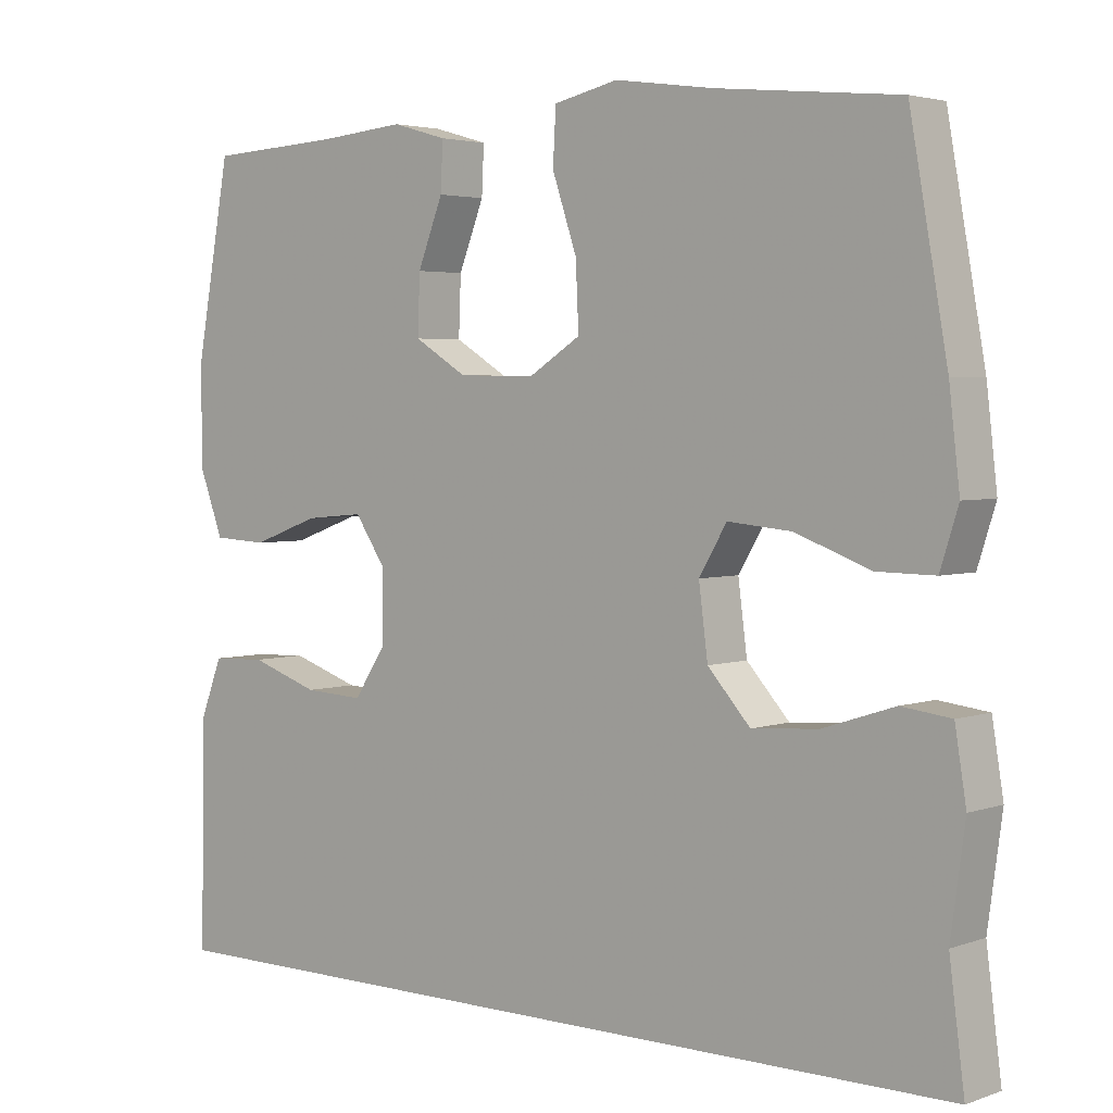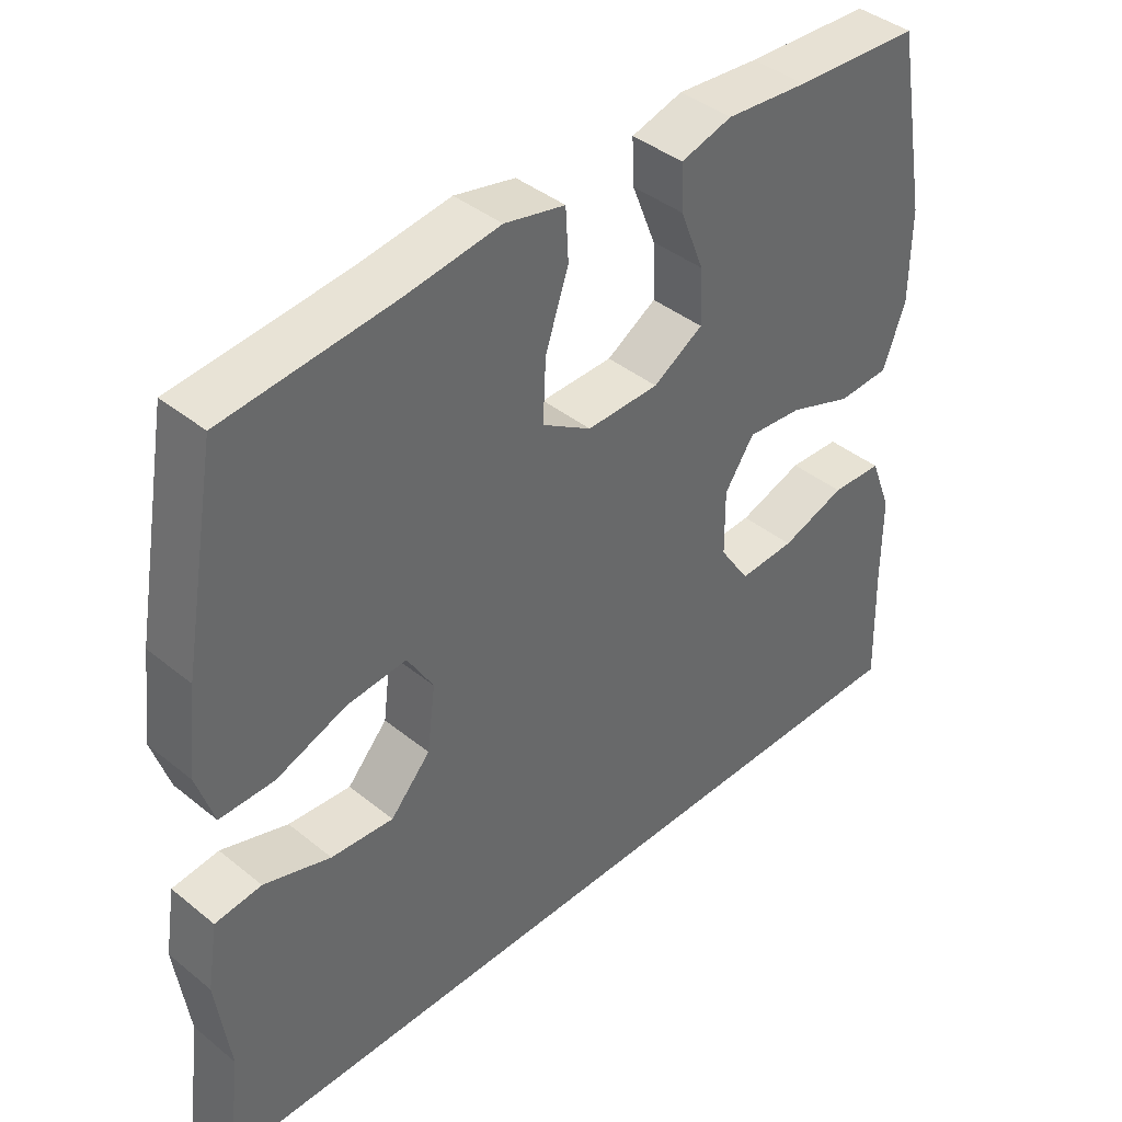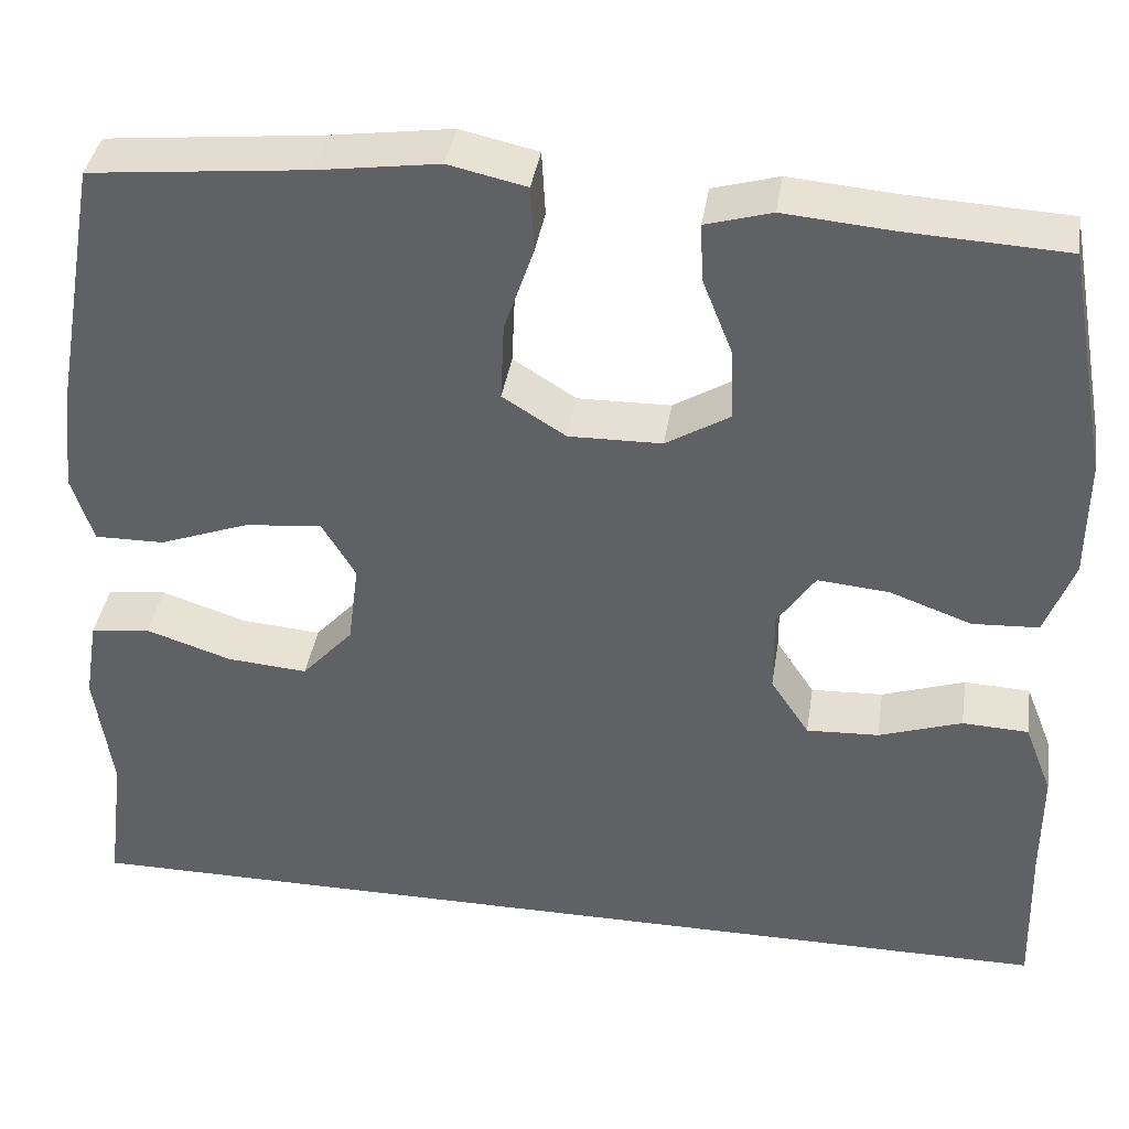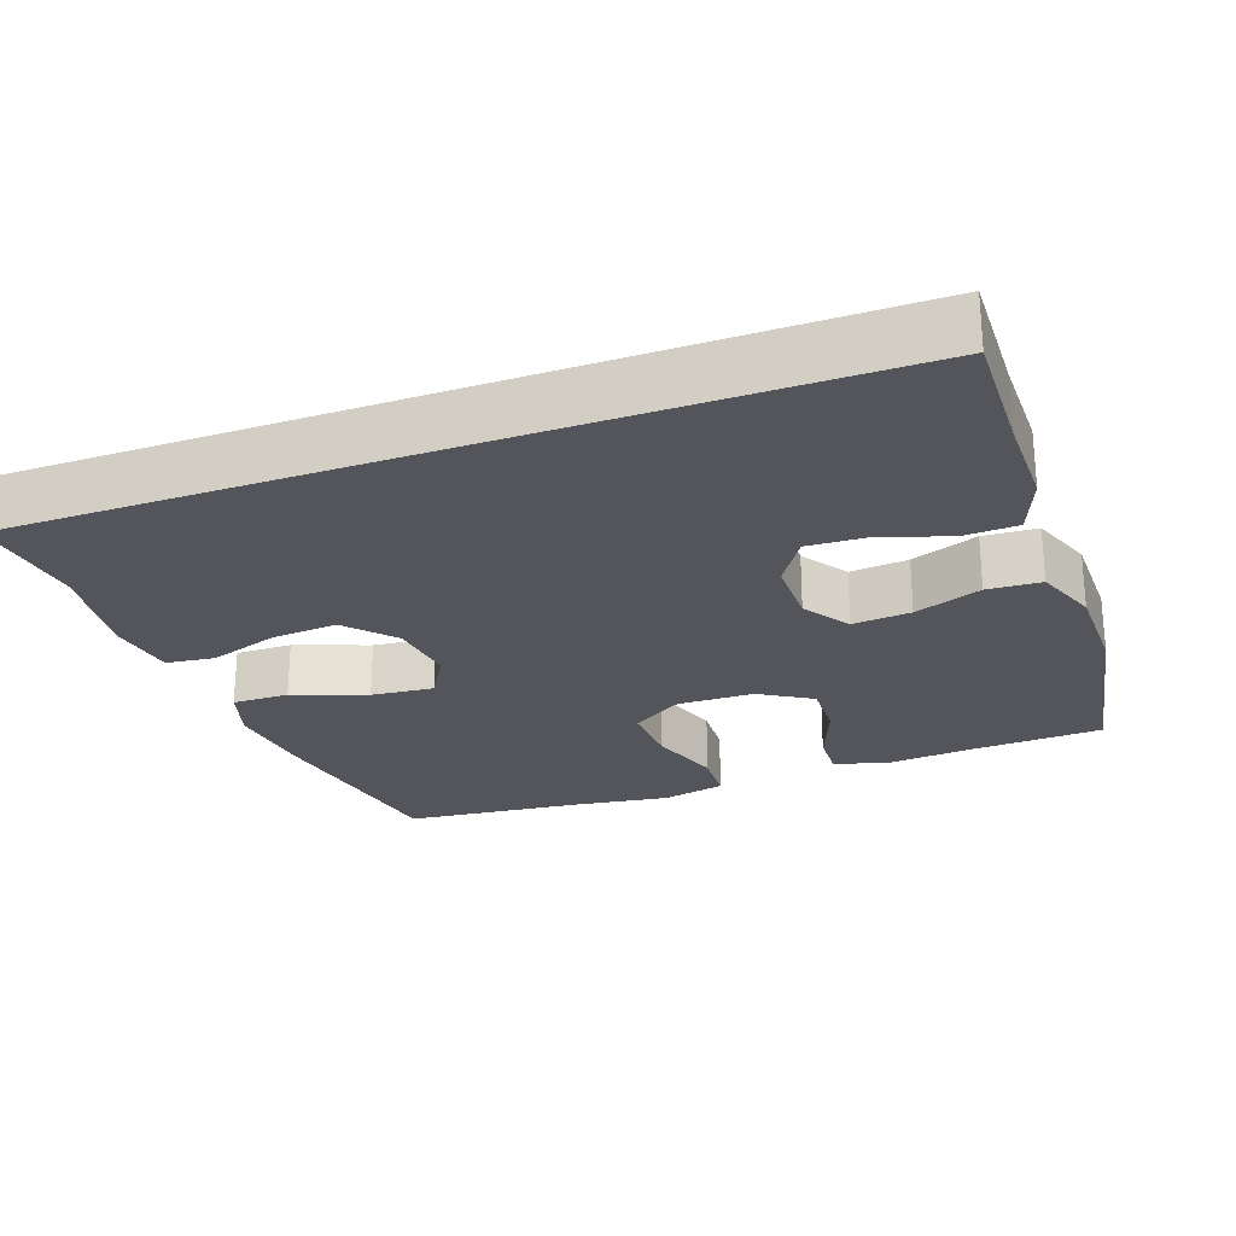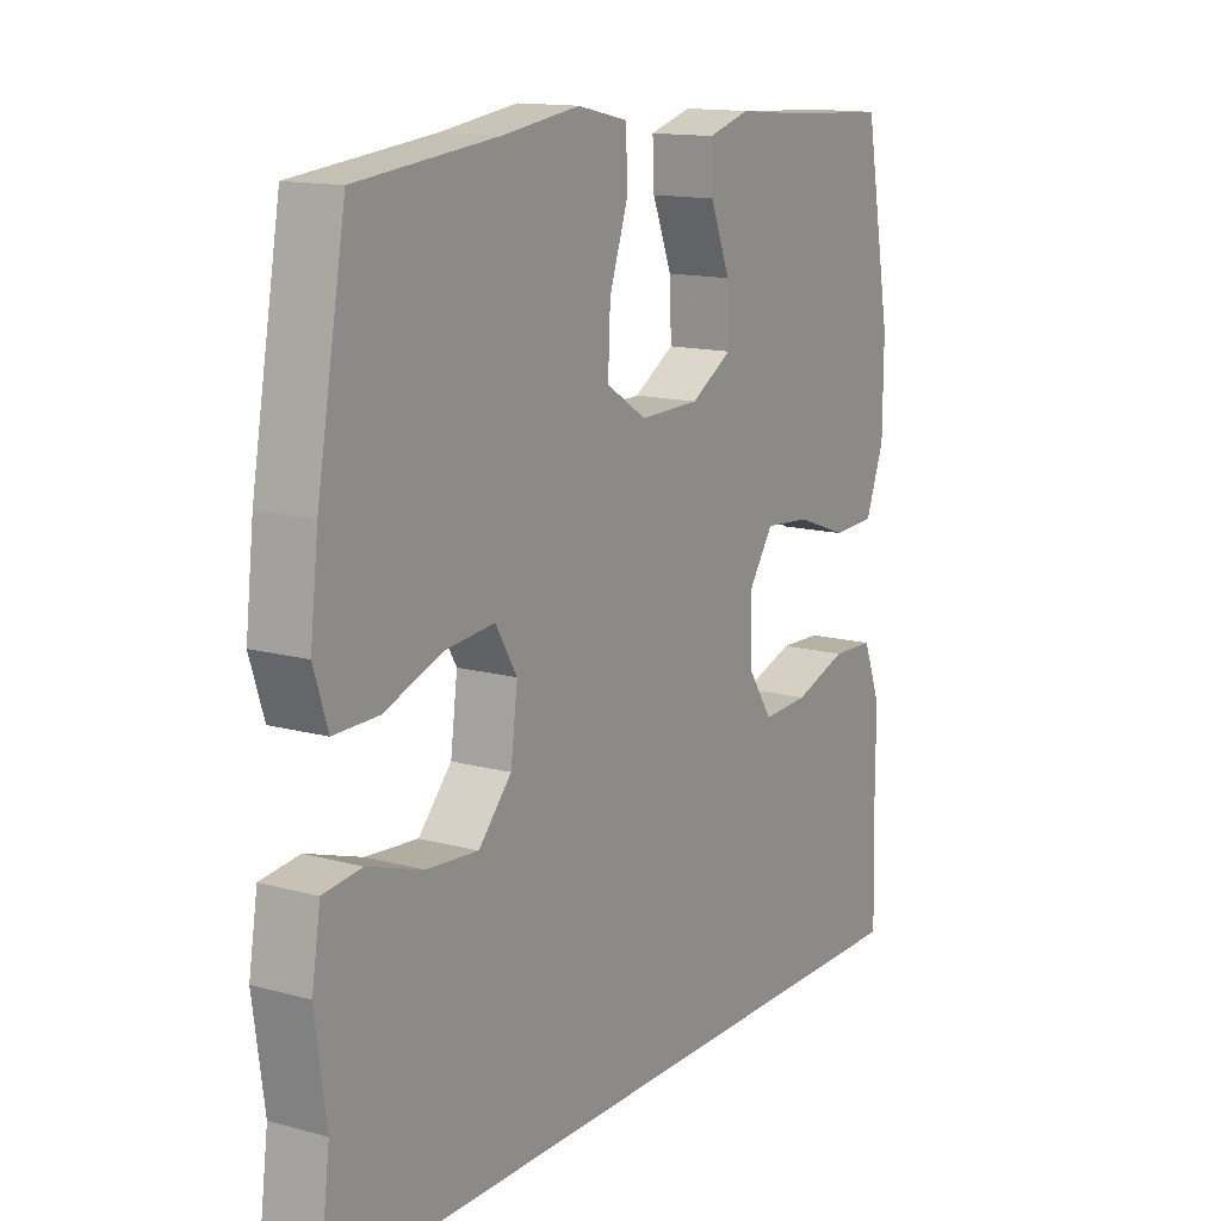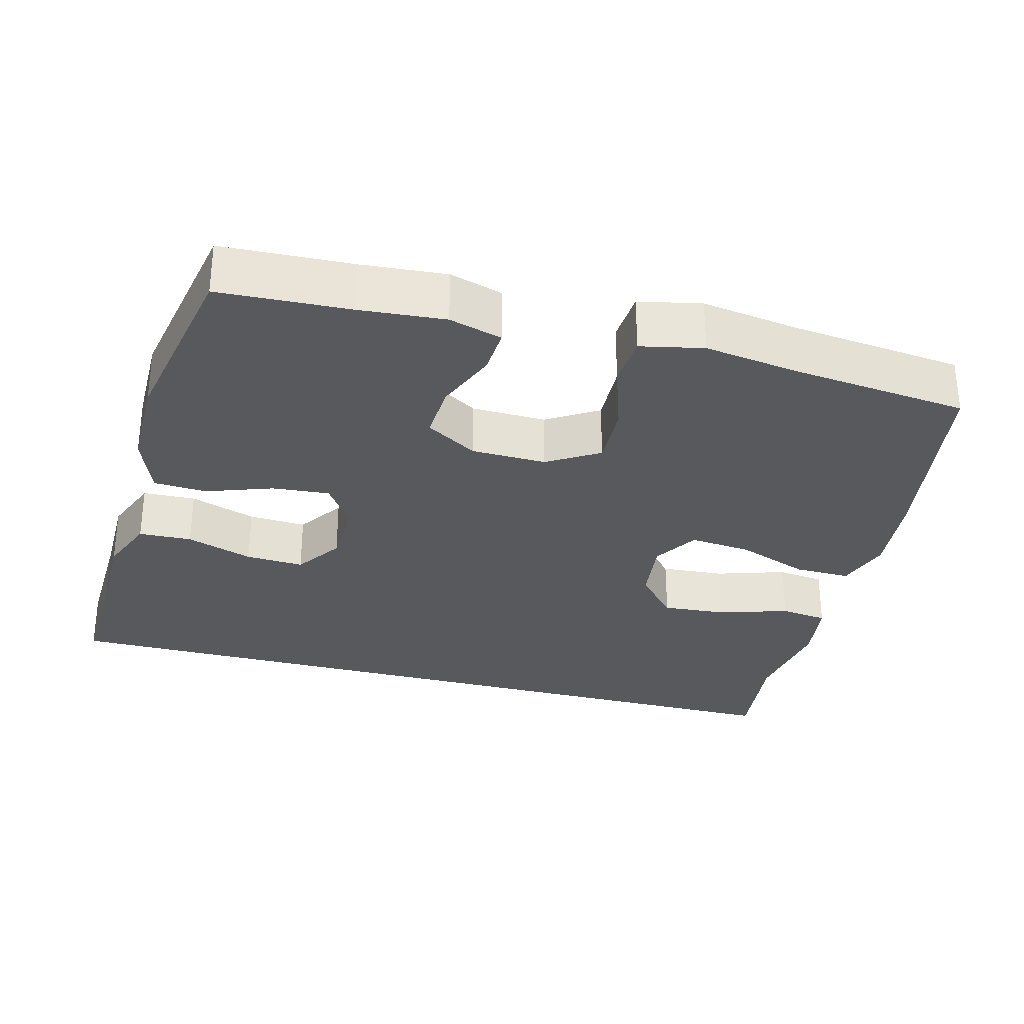
<metadata>
{"format":"obj","ext":"obj","renderer":"f3d","projection":"perspective","resolution":1024,"background":"white","views":[{"elev":3.4,"azim":40.7,"up":"+Z"},{"elev":40.9,"azim":134.5,"up":"+Z"},{"elev":38.9,"azim":-171.2,"up":"+Z"},{"elev":-25.0,"azim":-160.1,"up":"+Y"},{"elev":13.9,"azim":121.3,"up":"+Z"},{"elev":-30.2,"azim":-15.1,"up":"+Y"}]}
</metadata>
<code>
v -0.554 0.07 -0.5
v -0.549 0.07 -0.329
v -0.549 0.07 -0.205
v -0.518 0.07 -0.125
v -0.445 0.07 -0.122
v -0.353 0.07 -0.153
v -0.273 0.07 -0.157
v -0.23 0.07 -0.092
v -0.229 0.07 0.001
v -0.271 0.07 0.063
v -0.35 0.07 0.056
v -0.441 0.07 0.023
v -0.514 0.07 0.027
v -0.546 0.07 0.112
v -0.547 0.07 0.244
v -0.5 0.07 0.5
v -0.321 0.07 0.509
v -0.204 0.07 0.519
v -0.131 0.07 0.498
v -0.134 0.07 0.434
v -0.168 0.07 0.348
v -0.171 0.07 0.27
v -0.1 0.07 0.227
v 0.003 0.07 0.225
v 0.073 0.07 0.269
v 0.069 0.07 0.356
v 0.036 0.07 0.453
v 0.04 0.07 0.525
v 0.126 0.07 0.544
v 0.259 0.07 0.525
v 0.5 0.07 0.5
v 0.55 0.07 0.221
v 0.564 0.07 0.1
v 0.54 0.07 0.025
v 0.463 0.07 0.026
v 0.363 0.07 0.063
v 0.278 0.07 0.071
v 0.241 0.07 0.009
v 0.253 0.07 -0.083
v 0.31 0.07 -0.146
v 0.399 0.07 -0.139
v 0.494 0.07 -0.108
v 0.56 0.07 -0.116
v 0.575 0.07 -0.208
v 0.556 0.07 -0.346
v 0.576 0.07 -0.5
v -0.554 0 -0.5
v -0.549 0 -0.329
v -0.549 0 -0.205
v -0.518 0 -0.125
v -0.445 0 -0.122
v -0.353 0 -0.153
v -0.273 0 -0.157
v -0.23 0 -0.092
v -0.229 0 0.001
v -0.271 0 0.063
v -0.35 0 0.056
v -0.441 0 0.023
v -0.514 0 0.027
v -0.546 0 0.112
v -0.547 0 0.244
v -0.5 0 0.5
v -0.321 0 0.509
v -0.204 0 0.519
v -0.131 0 0.498
v -0.134 0 0.434
v -0.168 0 0.348
v -0.171 0 0.27
v -0.1 0 0.227
v 0.003 0 0.225
v 0.073 0 0.269
v 0.069 0 0.356
v 0.036 0 0.453
v 0.04 0 0.525
v 0.126 0 0.544
v 0.259 0 0.525
v 0.5 0 0.5
v 0.55 0 0.221
v 0.564 0 0.1
v 0.54 0 0.025
v 0.463 0 0.026
v 0.363 0 0.063
v 0.278 0 0.071
v 0.241 0 0.009
v 0.253 0 -0.083
v 0.31 0 -0.146
v 0.399 0 -0.139
v 0.494 0 -0.108
v 0.56 0 -0.116
v 0.575 0 -0.208
v 0.556 0 -0.346
v 0.576 0 -0.5
f 45 46 1 2
f 43 44 45
f 42 43 45
f 41 42 45
f 40 41 45 2
f 39 40 2 3
f 34 35 36
f 33 34 36
f 32 33 36
f 31 32 36
f 30 31 36
f 30 36 37
f 29 30 37
f 28 29 37
f 27 28 37
f 26 27 37
f 25 26 37 38
f 19 20 21
f 18 19 21
f 17 18 21
f 17 21 22
f 16 17 22
f 15 16 22
f 14 15 22
f 13 14 22
f 12 13 22
f 11 12 22
f 10 11 22 23
f 3 4 5 6
f 3 6 7
f 39 3 7
f 39 7 8
f 38 39 8
f 25 38 8
f 24 25 8
f 9 10 23 24
f 8 9 24
f 48 47 92 91
f 91 90 89
f 91 89 88
f 91 88 87
f 48 91 87 86
f 49 48 86 85
f 82 81 80
f 82 80 79
f 82 79 78
f 82 78 77
f 82 77 76
f 83 82 76
f 83 76 75
f 83 75 74
f 83 74 73
f 83 73 72
f 84 83 72 71
f 67 66 65
f 67 65 64
f 67 64 63
f 68 67 63
f 68 63 62
f 68 62 61
f 68 61 60
f 68 60 59
f 68 59 58
f 68 58 57
f 69 68 57 56
f 52 51 50 49
f 53 52 49
f 53 49 85
f 54 53 85
f 54 85 84
f 54 84 71
f 54 71 70
f 70 69 56 55
f 70 55 54
f 1 47 48 2
f 2 48 49 3
f 3 49 50 4
f 4 50 51 5
f 5 51 52 6
f 6 52 53 7
f 7 53 54 8
f 8 54 55 9
f 9 55 56 10
f 10 56 57 11
f 11 57 58 12
f 12 58 59 13
f 13 59 60 14
f 14 60 61 15
f 15 61 62 16
f 16 62 63 17
f 17 63 64 18
f 18 64 65 19
f 19 65 66 20
f 20 66 67 21
f 21 67 68 22
f 22 68 69 23
f 23 69 70 24
f 24 70 71 25
f 25 71 72 26
f 26 72 73 27
f 27 73 74 28
f 28 74 75 29
f 29 75 76 30
f 30 76 77 31
f 31 77 78 32
f 32 78 79 33
f 33 79 80 34
f 34 80 81 35
f 35 81 82 36
f 36 82 83 37
f 37 83 84 38
f 38 84 85 39
f 39 85 86 40
f 40 86 87 41
f 41 87 88 42
f 42 88 89 43
f 43 89 90 44
f 44 90 91 45
f 45 91 92 46
f 46 92 47 1

</code>
